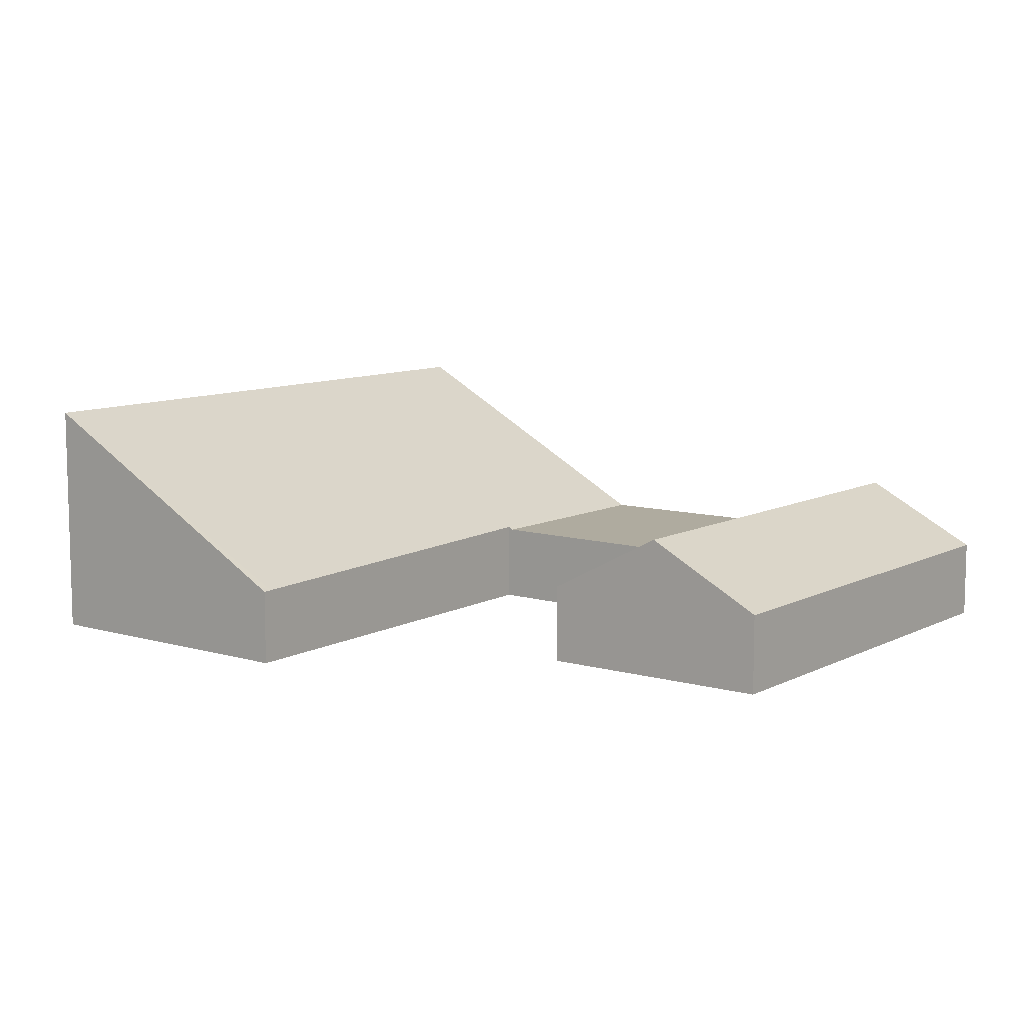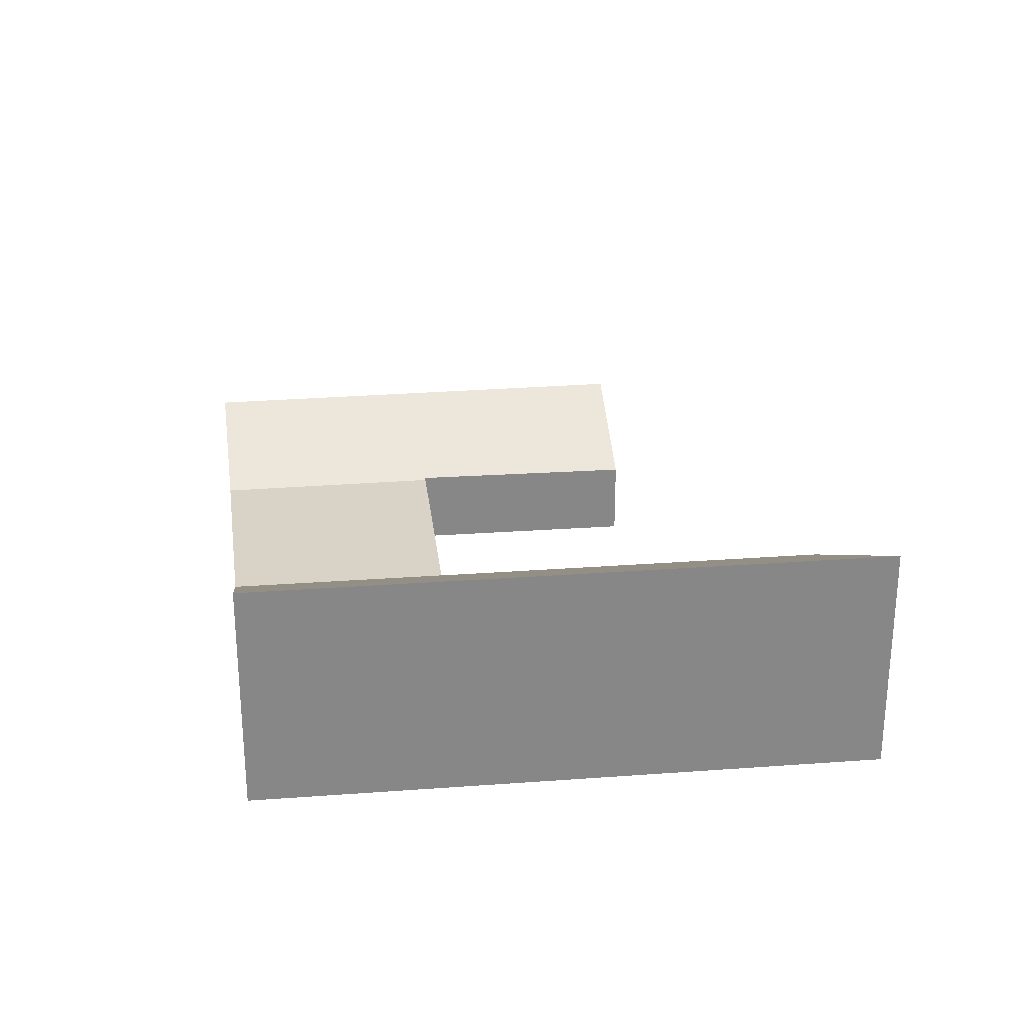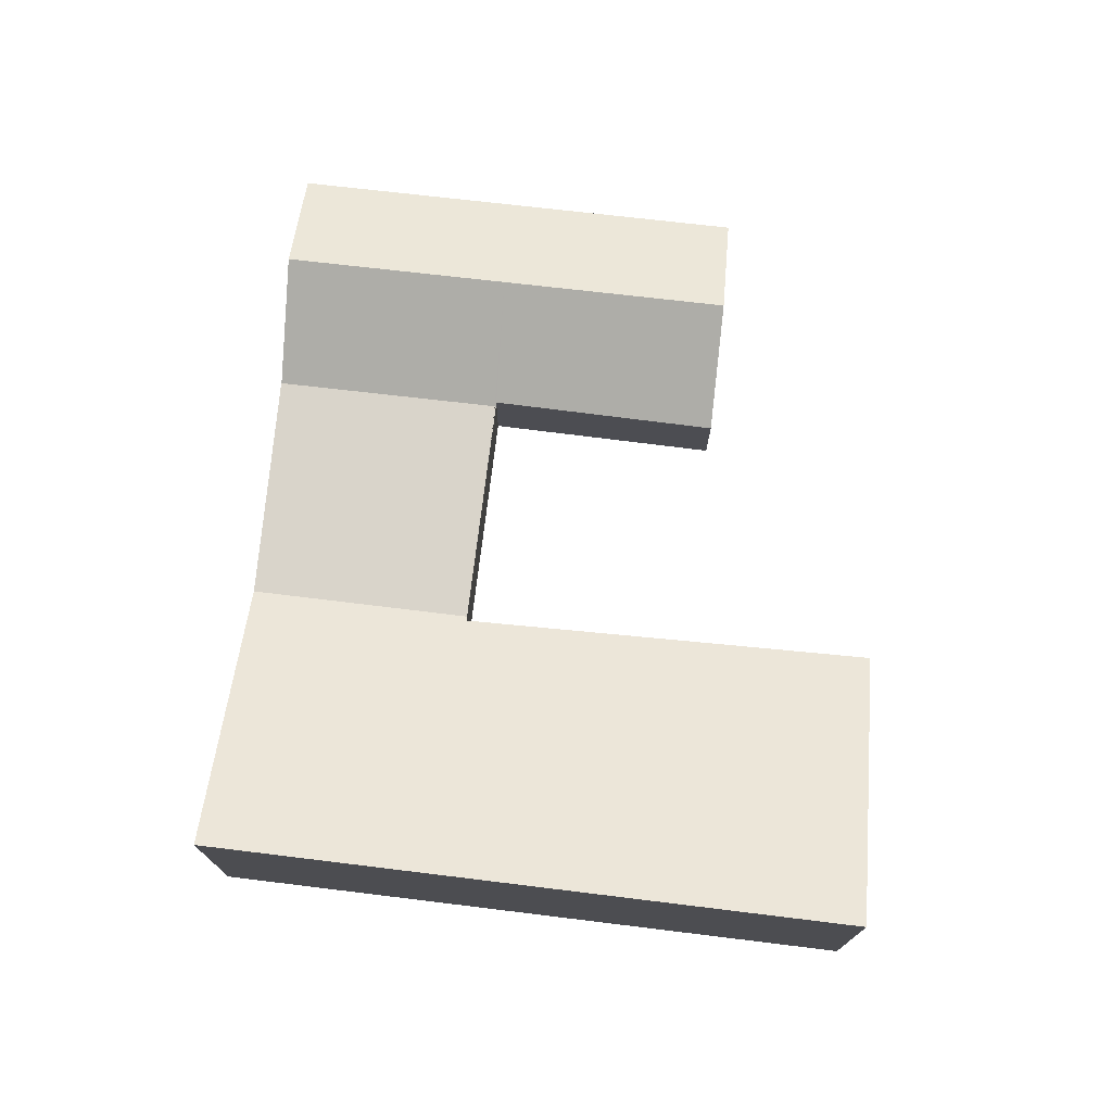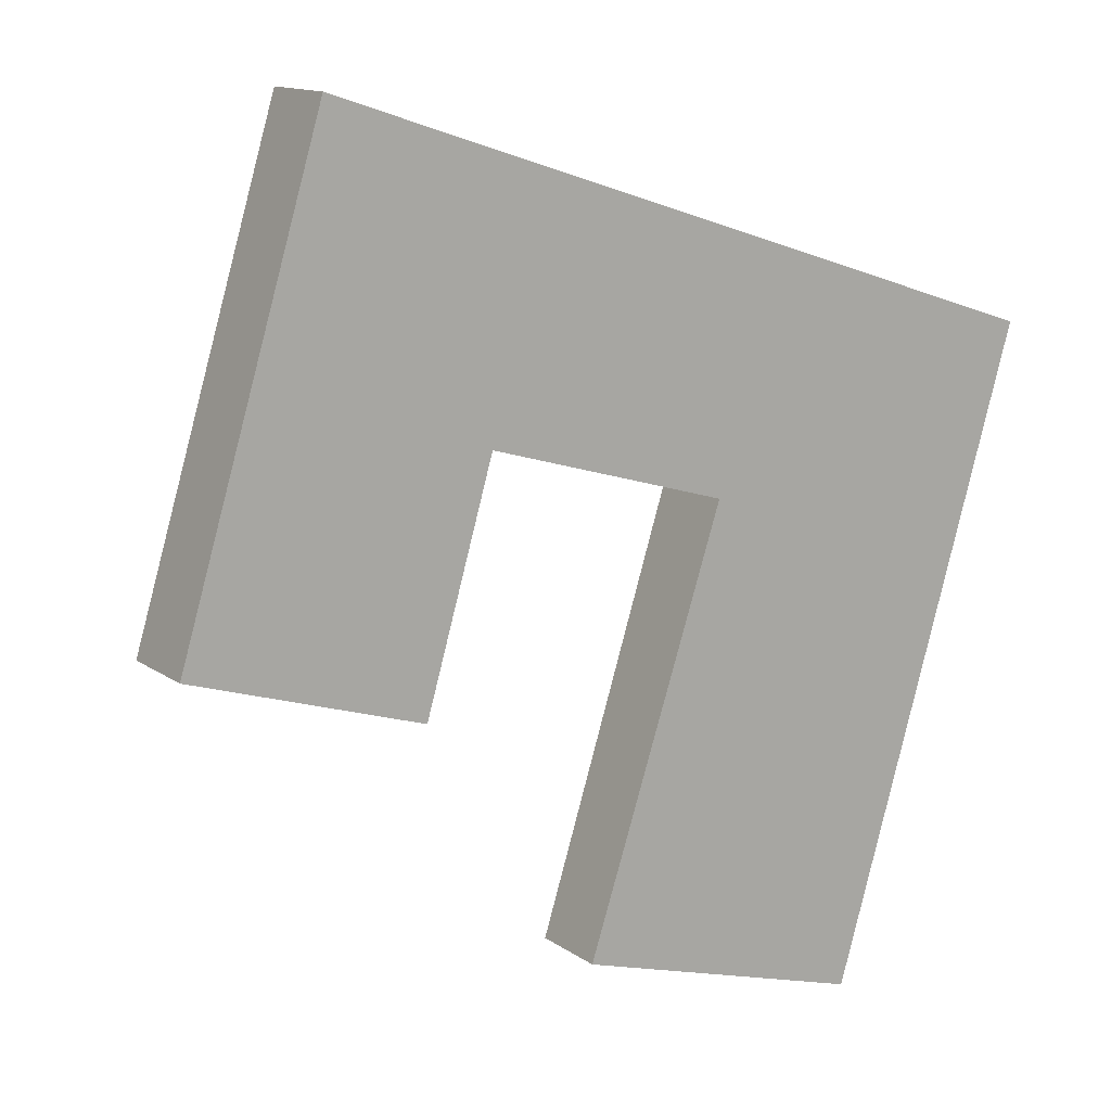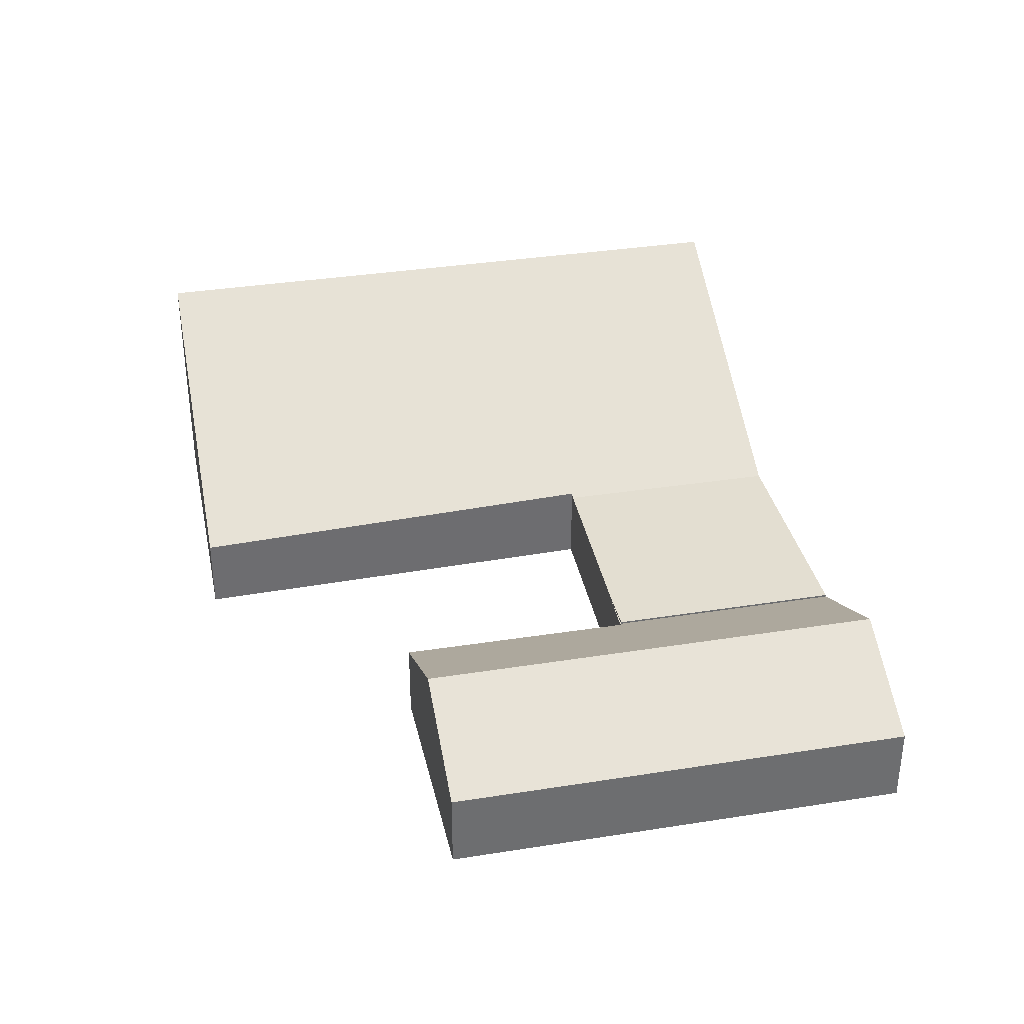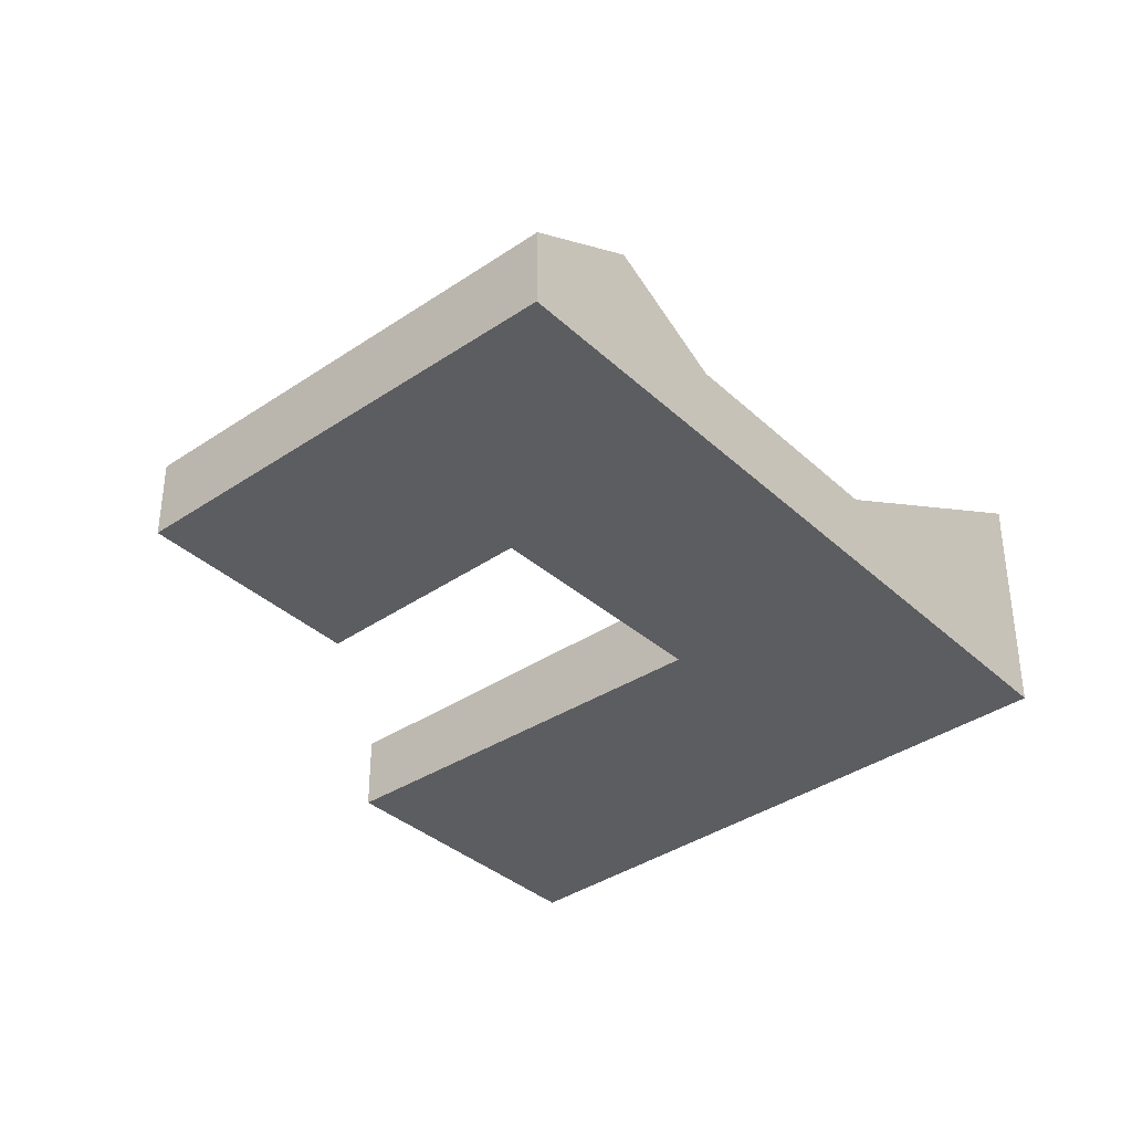
<metadata>
{"format":"obj","ext":"obj","renderer":"f3d","projection":"perspective","resolution":1024,"background":"white","views":[{"elev":9.6,"azim":-125.7,"up":"+Y"},{"elev":27.8,"azim":100.1,"up":"+Y"},{"elev":74.8,"azim":113.5,"up":"+Y"},{"elev":13.6,"azim":-33.8,"up":"+Z"},{"elev":36.3,"azim":-84.8,"up":"+Y"},{"elev":-36.9,"azim":-31.8,"up":"+Y"}]}
</metadata>
<code>
v  8.291 4.702 13.8
v  2.307 2.646 7.561
v  4.582 2.646 15.02
v  6.016 4.702 6.344
v  0 2.646 1.62e-16
v  3.717 4.702 -1.19
v  0.637 2.998 -0.204
v  12.1 2.593 12.55
v  9.82 2.593 5.097
v  9.664 2.672 5.099
v  9.808 2.593 5.056
v  7.468 2.627 -2.39
v  11.18 2.593 4.651
v  0 0 0
v  2.307 -4.63e-16 7.561
v  4.582 -9.195e-16 15.02
v  8.291 -8.449e-16 13.8
v  12.1 -7.686e-16 12.55
v  9.82 -3.121e-16 5.097
v  11.18 -2.848e-16 4.651
v  9.664 -3.122e-16 5.099
v  7.468 1.463e-16 -2.39
v  9.808 -3.096e-16 5.056
v  3.717 7.287e-17 -1.19
v  0.637 1.249e-17 -0.204
v  11.18 2.66 4.651
v  19.53 2.66 10.11
v  17.36 2.66 2.822
v  12.1 2.66 12.55
v  9.82 2.66 5.097
v  17.52 2.751 2.775
v  13.14 2.526 -10.49
v  13.3 2.661 -10.85
v  13.05 2.521 -10.78
v  22.66 7.974 -13.65
v  14.99 2.621 -4.902
v  24.37 7.974 -7.905
v  15.77 2.661 -2.533
v  26.6 7.975 -0.408
v  17.46 2.748 2.59
v  28.82 7.976 7.065
v  13.05 6.6e-16 -10.78
v  13.14 6.423e-16 -10.49
v  14.99 3.002e-16 -4.902
v  15.77 1.551e-16 -2.533
v  17.46 -1.586e-16 2.59
v  17.52 -1.699e-16 2.775
v  19.53 -6.192e-16 10.11
v  28.82 -4.326e-16 7.065
v  26.6 2.498e-17 -0.408
v  24.37 4.84e-16 -7.905
v  22.66 8.358e-16 -13.65
v  13.3 6.645e-16 -10.85
v  17.36 -1.728e-16 2.822
g defaultobject
f 1 2 3
f 2 1 4
f 2 4 5
f 5 4 6
f 5 6 7
f 8 4 1
f 4 8 9
f 4 9 10
f 4 10 6
f 10 9 11
f 6 10 12
f 9 13 11
f 14 2 5
f 2 14 15
f 2 15 3
f 3 15 16
f 16 1 3
f 1 16 17
f 1 17 8
f 8 17 18
f 19 13 9
f 13 19 20
f 18 9 8
f 9 18 19
f 21 12 10
f 12 21 22
f 20 11 13
f 11 20 10
f 10 20 21
f 21 20 23
f 22 6 12
f 6 22 24
f 6 24 7
f 7 24 25
f 7 25 5
f 5 25 14
f 19 23 20
f 23 19 21
f 21 19 18
f 21 24 22
f 24 21 18
f 24 18 17
f 24 17 25
f 25 17 16
f 25 16 14
f 14 16 15
f 26 27 28
f 27 26 29
f 29 26 30
f 27 31 28
f 32 33 34
f 33 32 35
f 35 32 36
f 35 36 37
f 37 36 38
f 37 38 39
f 39 38 40
f 39 40 31
f 39 31 41
f 41 31 27
f 19 29 30
f 29 19 18
f 42 32 34
f 32 42 36
f 36 42 43
f 36 43 44
f 36 44 38
f 38 44 45
f 38 45 40
f 40 45 46
f 40 46 31
f 31 46 47
f 18 27 29
f 27 18 48
f 27 48 41
f 41 48 49
f 49 39 41
f 39 49 50
f 39 50 37
f 37 50 51
f 37 51 35
f 35 51 52
f 52 33 35
f 33 52 53
f 33 53 34
f 34 53 42
f 20 30 26
f 30 20 19
f 47 28 31
f 28 47 26
f 26 47 20
f 20 47 54
f 20 54 19
f 47 19 54
f 52 51 53
f 42 53 51
f 43 42 51
f 44 43 51
f 50 44 51
f 45 44 50
f 46 45 50
f 49 46 50
f 47 46 49
f 19 47 49
f 48 19 49
f 18 19 48

</code>
